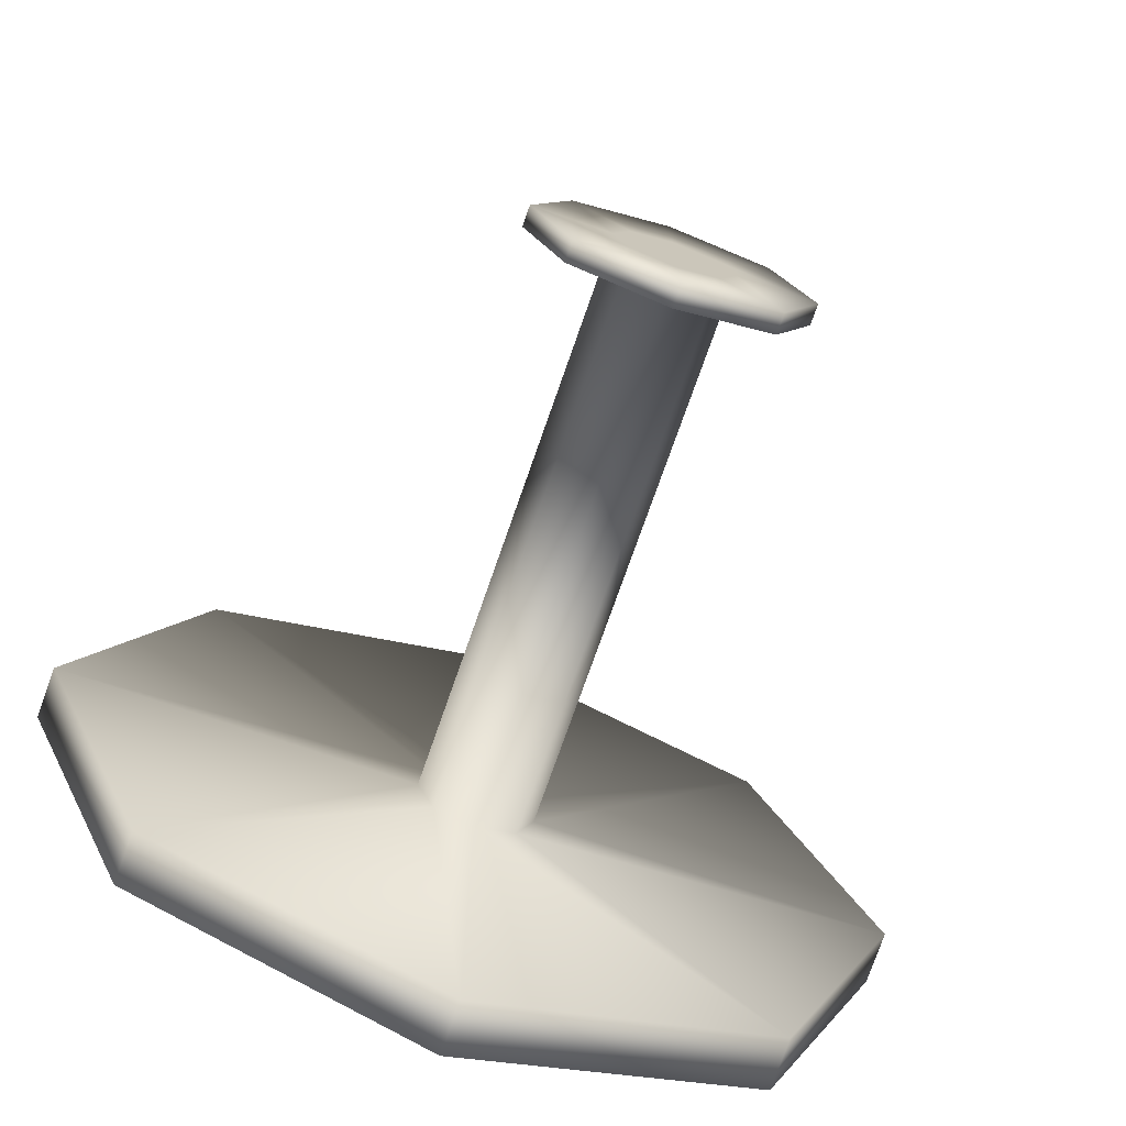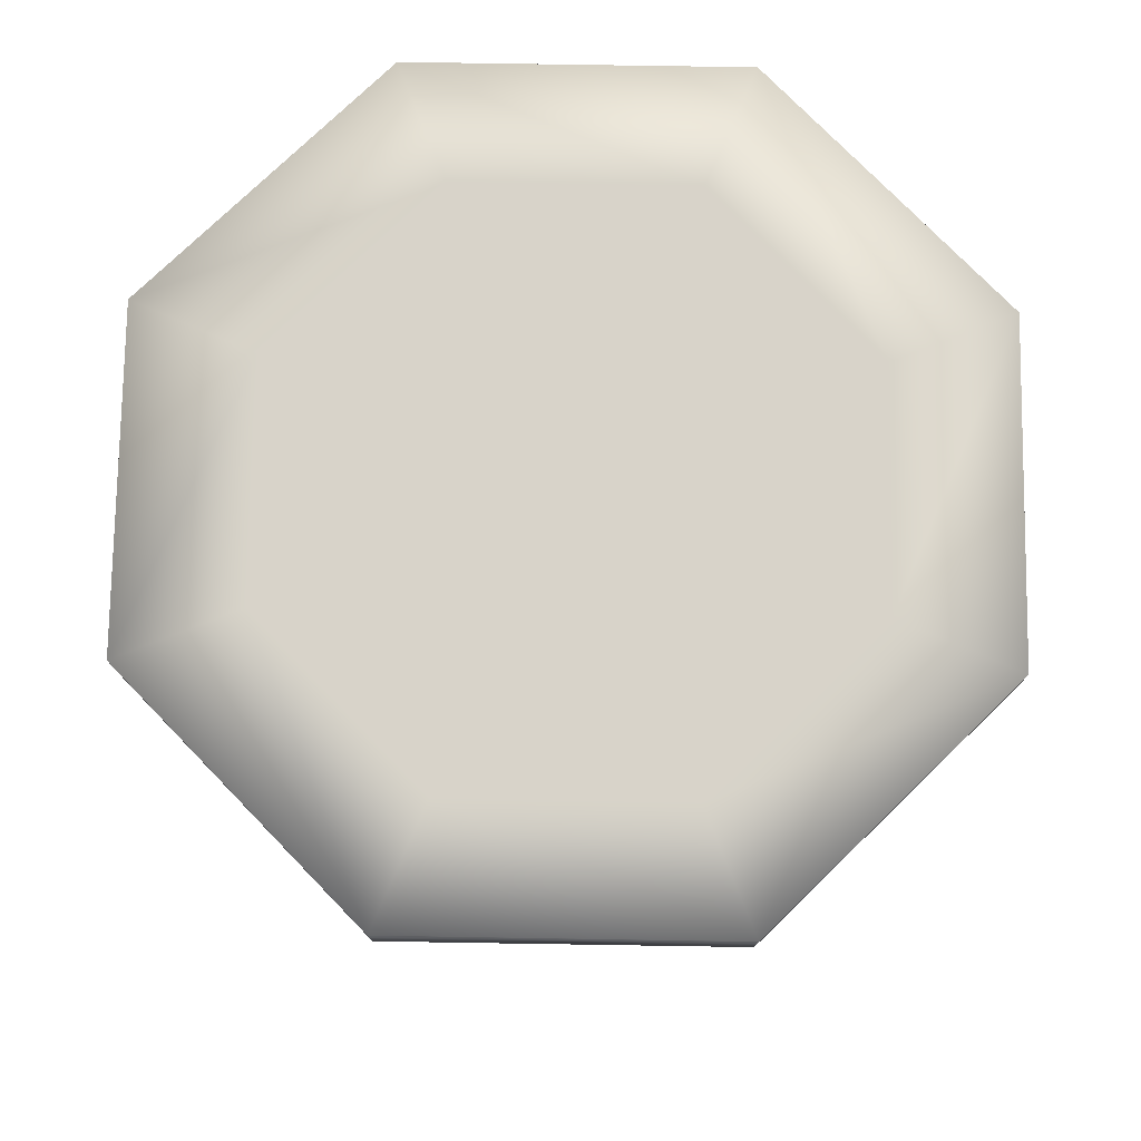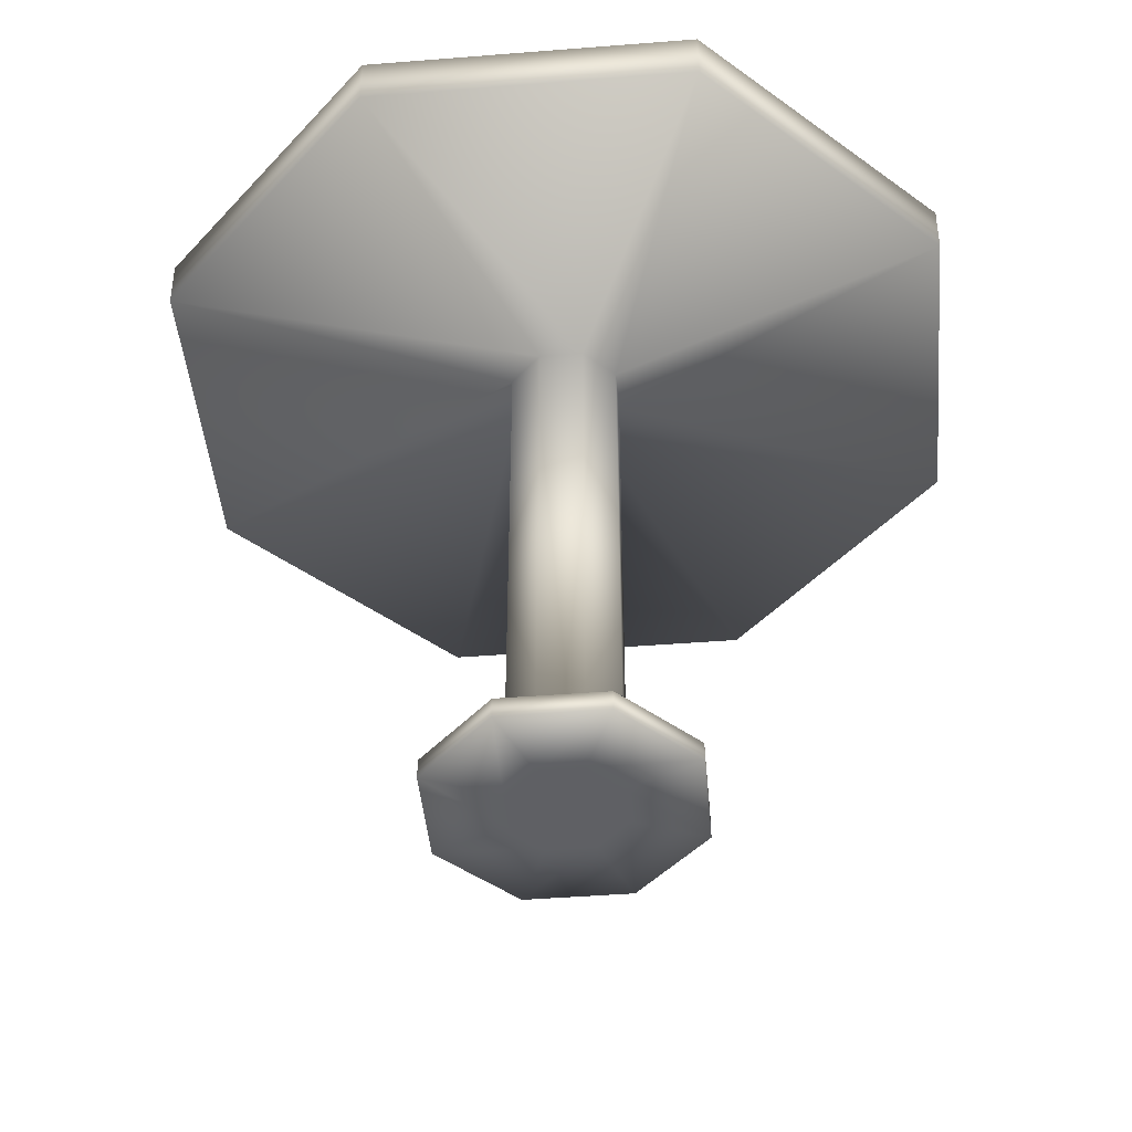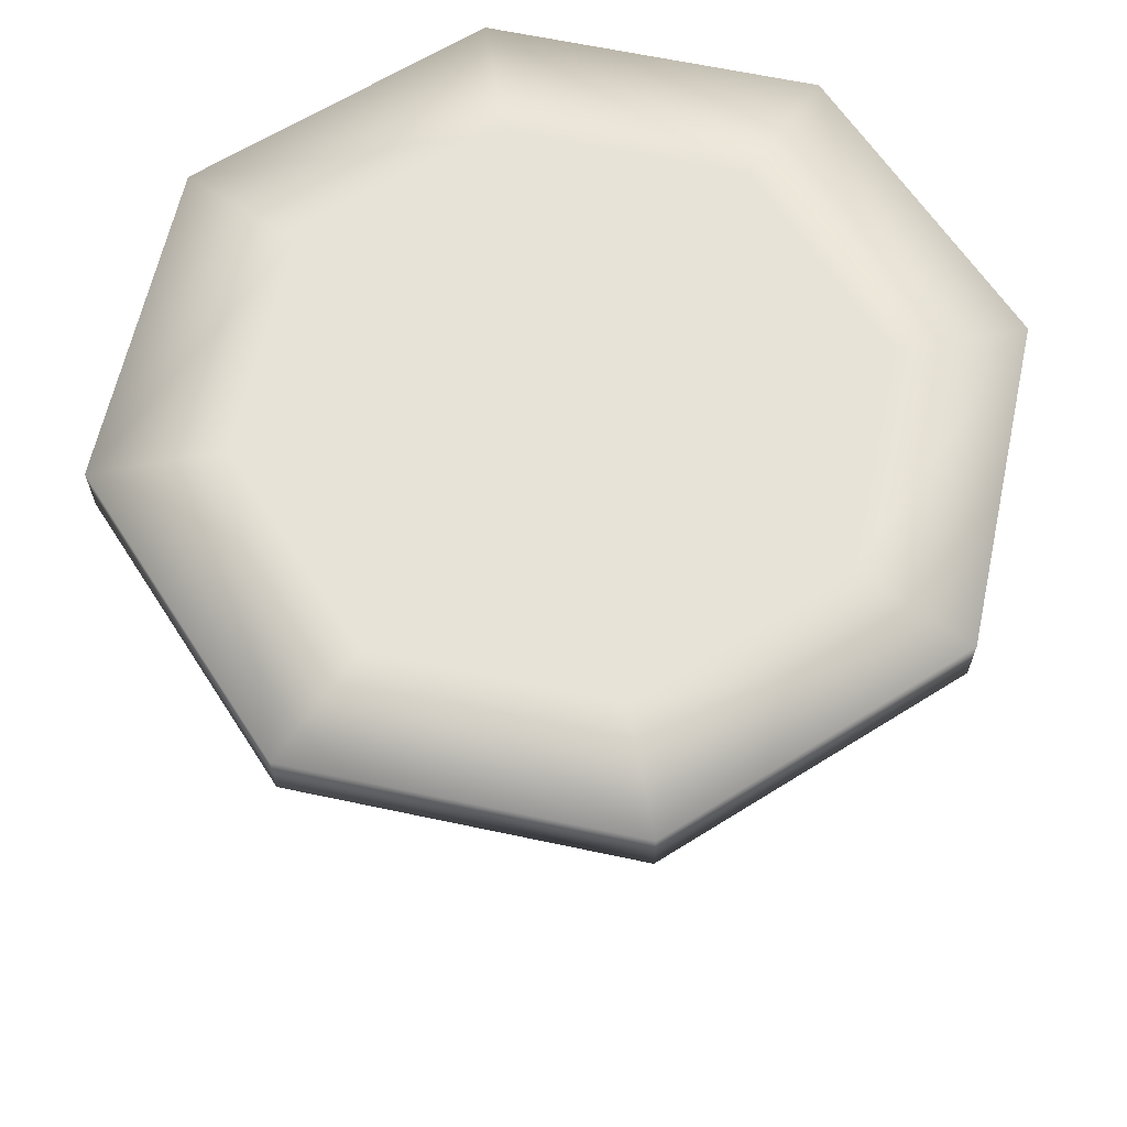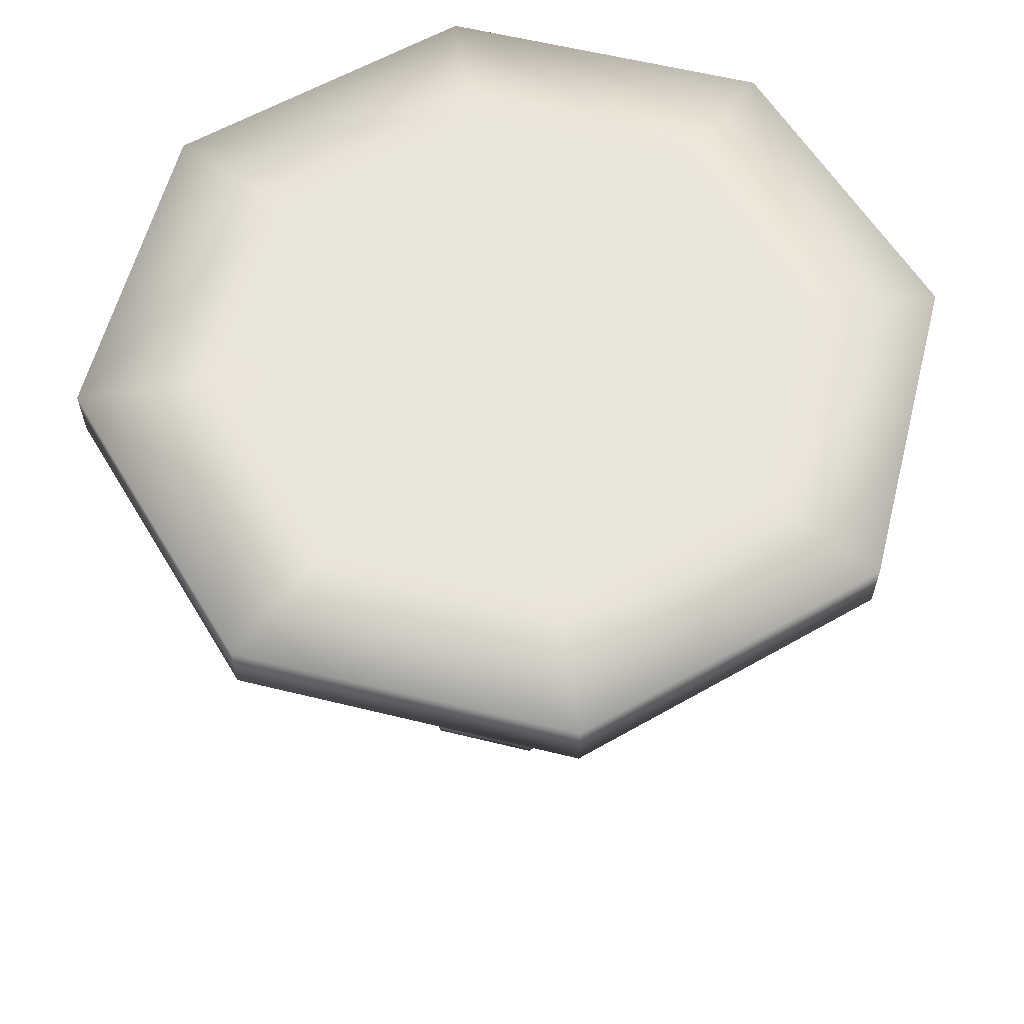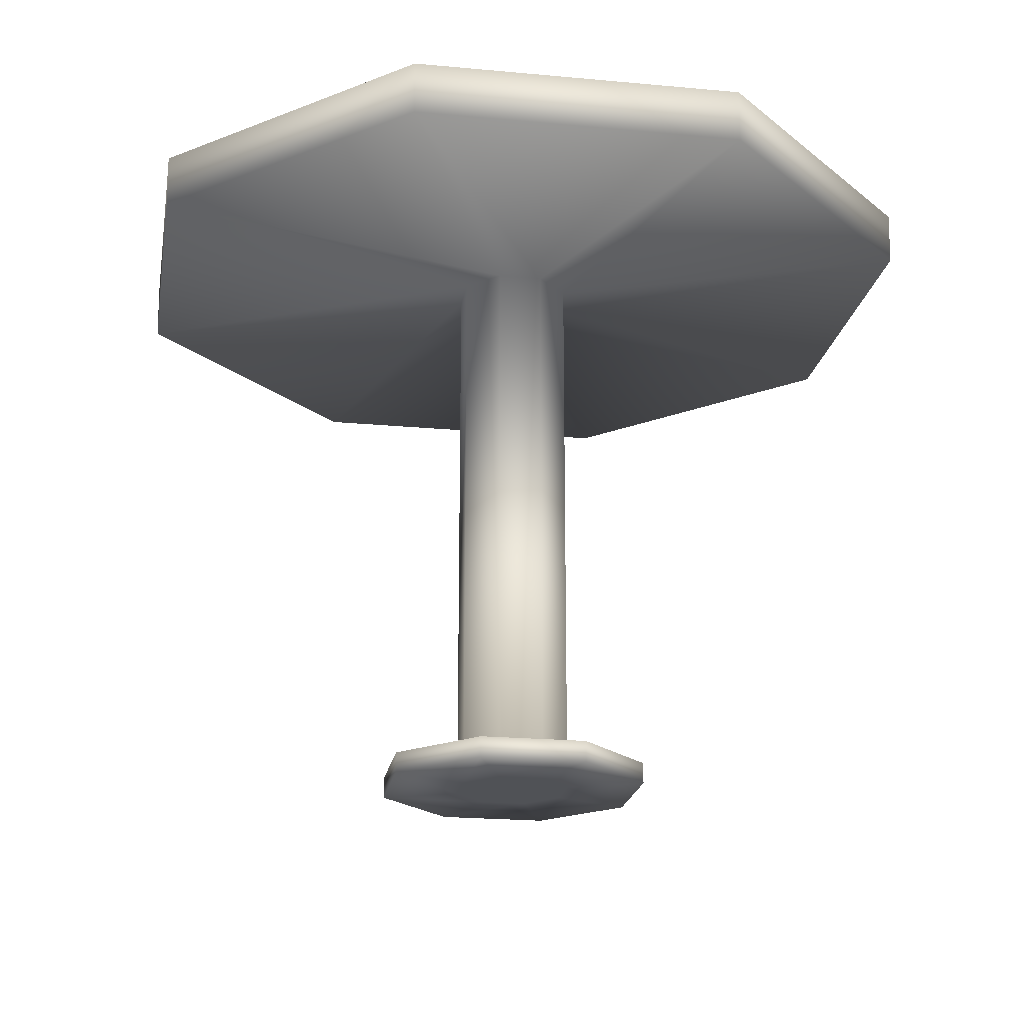
<metadata>
{"format":"obj","ext":"obj","renderer":"f3d","projection":"perspective","resolution":1024,"background":"white","views":[{"elev":-72.6,"azim":-19.1,"up":"+Z"},{"elev":76.0,"azim":113.4,"up":"+Y"},{"elev":-45.3,"azim":162.7,"up":"+Y"},{"elev":62.3,"azim":34.8,"up":"+Y"},{"elev":58.6,"azim":81.8,"up":"+Y"},{"elev":-20.7,"azim":-167.1,"up":"+Y"}]}
</metadata>
<code>
v  -75.92 30.75 -12.55
v  -75.92 30.75 -29.61
v  -87.99 30.75 -24.61
v  -92.98 30.75 -12.55
v  -87.99 30.75 -0.4856
v  -75.92 30.75 4.511
v  -63.86 30.75 -0.4856
v  -58.86 30.75 -12.55
v  -63.86 30.75 -24.61
v  -75.92 30.75 -36.73
v  -93.02 30.75 -29.65
v  -100.1 30.75 -12.55
v  -93.02 30.75 4.549
v  -75.92 30.75 11.63
v  -58.82 30.75 4.549
v  -51.74 30.75 -12.55
v  -58.82 30.75 -29.65
v  -75.92 27.72 -36.68
v  -75.92 27.72 -15.91
v  -78.3 27.72 -14.93
v  -92.98 27.72 -29.61
v  -79.28 27.72 -12.55
v  -100 27.72 -12.55
v  -78.3 27.72 -10.17
v  -92.98 27.72 4.511
v  -75.92 27.72 -9.188
v  -75.92 27.72 11.58
v  -73.55 27.72 -10.17
v  -58.86 27.72 4.511
v  -72.56 27.72 -12.55
v  -51.8 27.72 -12.55
v  -73.55 27.72 -14.93
v  -58.86 27.72 -29.61
v  -75.92 -4.65 -12.55
v  -78.3 -4.65 -14.93
v  -75.92 -4.65 -15.91
v  -79.28 -4.65 -12.55
v  -78.3 -4.65 -10.17
v  -75.92 -4.65 -9.188
v  -73.55 -4.65 -10.17
v  -72.56 -4.65 -12.55
v  -73.55 -4.65 -14.93
v  -75.92 -3.444 -15.91
v  -78.3 -3.444 -14.93
v  -73.55 -3.444 -14.93
v  -72.56 -3.444 -12.55
v  -73.55 -3.444 -10.17
v  -75.92 -3.444 -9.188
v  -78.3 -3.444 -10.17
v  -79.28 -3.444 -12.55
v  -81.53 -3.444 -18.16
v  -75.92 -3.444 -20.48
v  -75.92 -4.65 -20.48
v  -81.53 -4.65 -18.16
v  -70.31 -3.444 -18.16
v  -70.31 -4.65 -18.16
v  -67.99 -3.444 -12.55
v  -67.99 -4.65 -12.55
v  -70.31 -3.444 -6.941
v  -70.31 -4.65 -6.941
v  -75.92 -3.444 -4.618
v  -75.92 -4.65 -4.618
v  -81.53 -3.444 -6.941
v  -81.53 -4.65 -6.941
v  -83.85 -3.444 -12.55
v  -83.85 -4.65 -12.55
o ????
g ????
f 1 2 3
f 1 3 4
f 1 4 5
f 1 5 6
f 1 6 7
f 1 7 8
f 1 8 9
f 1 9 2
f 2 10 11 3
f 3 11 12 4
f 4 12 13 5
f 5 13 14 6
f 6 14 15 7
f 7 15 16 8
f 8 16 17 9
f 9 17 10 2
f 18 19 20 21
f 21 20 22 23
f 23 22 24 25
f 25 24 26 27
f 27 26 28 29
f 29 28 30 31
f 31 30 32 33
f 33 32 19 18
f 34 35 36
f 34 37 35
f 34 38 37
f 34 39 38
f 34 40 39
f 34 41 40
f 34 42 41
f 34 36 42
f 10 18 21 11
f 11 21 23 12
f 12 23 25 13
f 13 25 27 14
f 14 27 29 15
f 15 29 31 16
f 16 31 33 17
f 17 33 18 10
f 20 19 43 44
f 19 32 45 43
f 32 30 46 45
f 30 28 47 46
f 28 26 48 47
f 26 24 49 48
f 24 22 50 49
f 22 20 44 50
f 51 52 53 54
f 52 55 56 53
f 55 57 58 56
f 57 59 60 58
f 59 61 62 60
f 61 63 64 62
f 63 65 66 64
f 65 51 54 66
f 44 43 52 51
f 43 45 55 52
f 45 46 57 55
f 46 47 59 57
f 47 48 61 59
f 48 49 63 61
f 49 50 65 63
f 50 44 51 65
f 36 35 54 53
f 35 37 66 54
f 37 38 64 66
f 38 39 62 64
f 39 40 60 62
f 40 41 58 60
f 41 42 56 58
f 42 36 53 56

</code>
